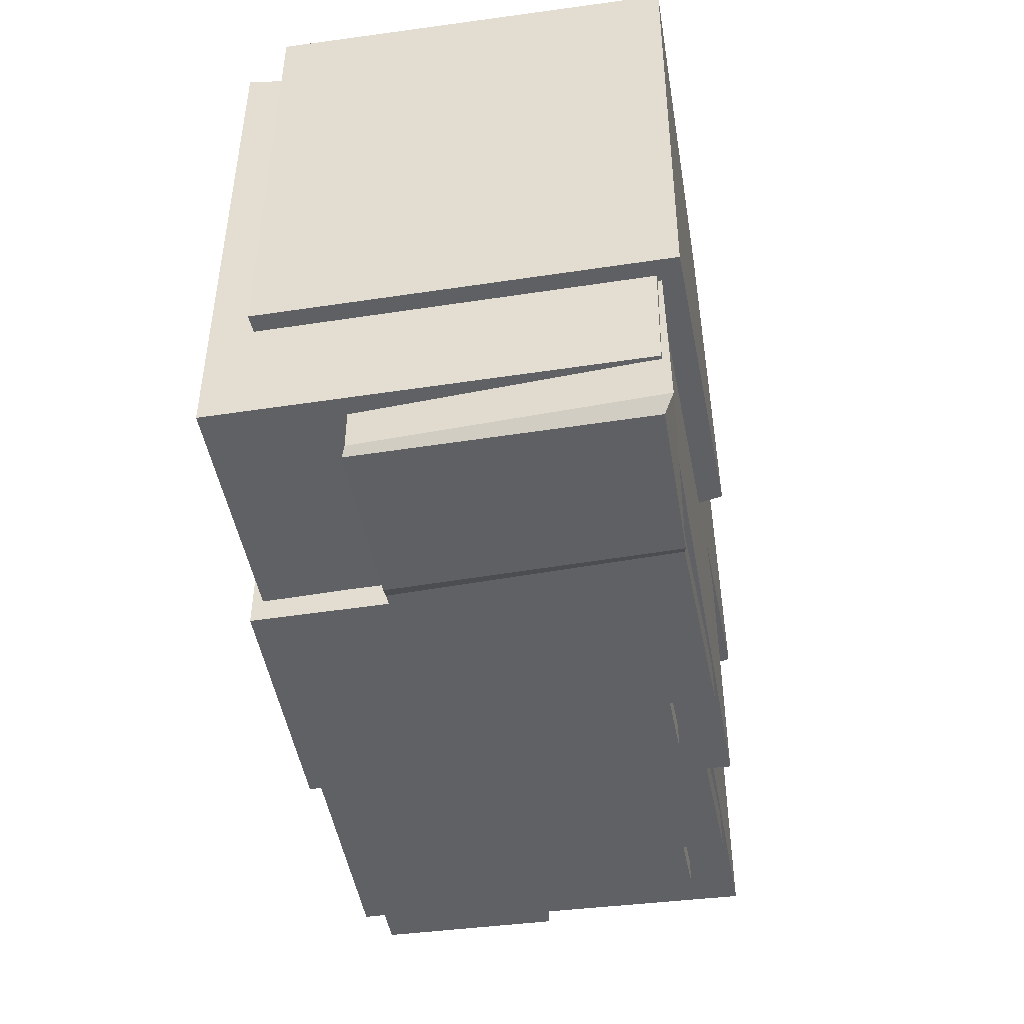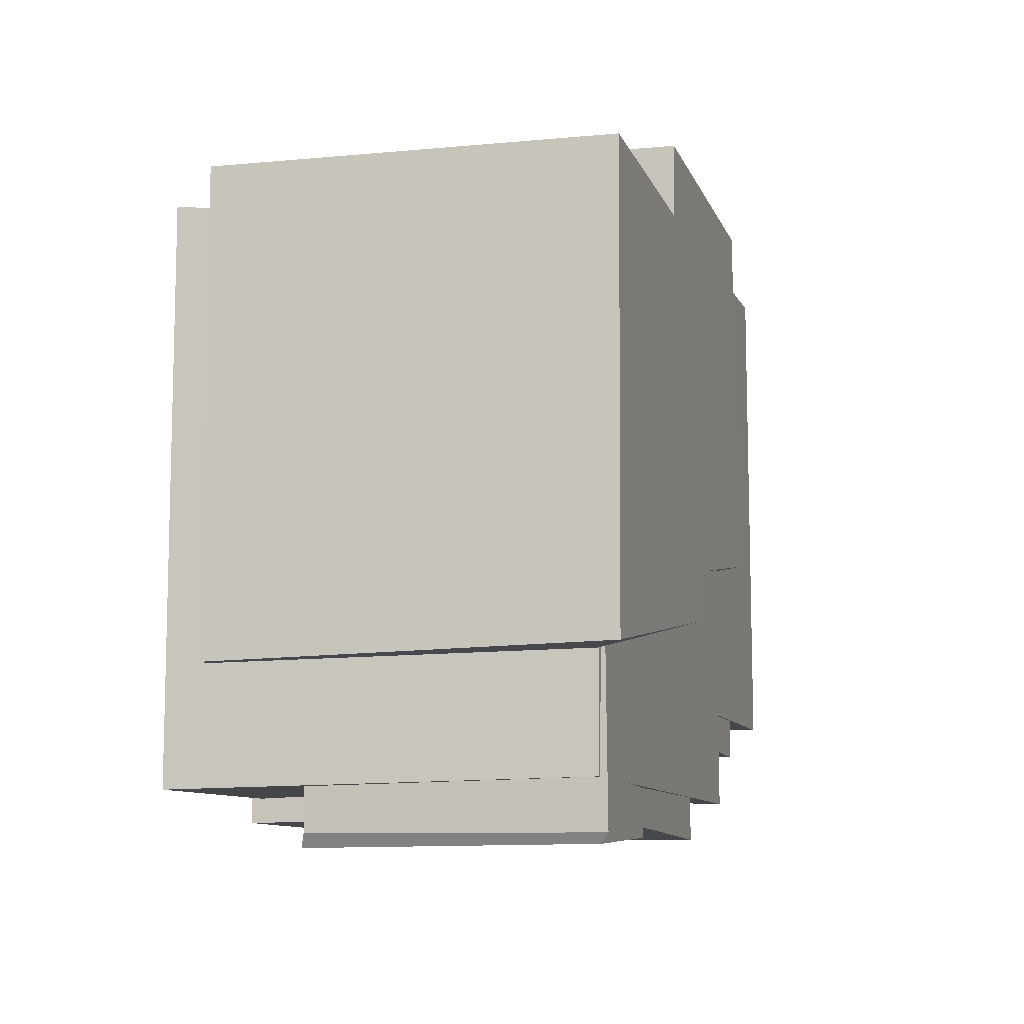
<metadata>
{"format":"obj","ext":"obj","renderer":"f3d","projection":"perspective","resolution":1024,"background":"white","views":[{"elev":-47.8,"azim":-80.1,"up":"+Z"},{"elev":-9.9,"azim":-73.7,"up":"+Z"}]}
</metadata>
<code>
g passage.001
v 0.02589 0.007496 0.1462
v 0.007945 0.006789 0.1281
v 6.724e-05 0.00591 0.1167
v -0.05531 -0.02271 0.1368
v -0.05011 -0.04066 0.1391
v -0.04138 -0.03896 0.1233
v -0.06093 0.02933 0.09975
v -0.07951 0.0275 0.1459
v -0.0619 -0.02194 0.1522
v -0.08025 0.06472 0.1441
v -0.08015 0.06462 -0.0009447
v 0.06259 0.0634 0.0002805
v 0.06154 0.06097 0.1104
v 0.0619 0.06343 0.1429
v 0.06445 0.06208 0.1094
v 0.06448 0.06211 0.001569
v 0.06177 0.01437 0.002014
v 0.06187 -0.0429 0.0002775
v 0.06174 -0.04277 0.1427
v 0.06213 0.01401 0.111
v 0.0619 0.06343 0.1429
v 0.06154 0.06097 0.1104
v -0.07857 -0.04254 0.0006336
v 0.06187 -0.0429 0.0002775
v 0.06177 0.01437 0.002014
v -0.08015 0.06462 -0.0009447
v 0.06259 0.0634 0.0002805
v 0.06448 0.06211 0.001569
v 0.06515 0.0149 0.0009034
v -0.08269 -0.04894 0.03118
v -0.08466 0.05391 0.029
v -0.08473 0.05395 0.1522
v -0.08347 -0.04976 0.1509
v 0.007135 -0.04993 0.04624
v -0.08269 -0.04894 0.03118
v -0.08347 -0.04976 0.1509
v 0.005997 -0.04881 0.15
v 0.008184 0.05393 0.1522
v 0.005997 -0.04881 0.15
v -0.08347 -0.04976 0.1509
v -0.08473 0.05395 0.1522
v -0.08025 0.06472 0.1441
v -0.0791 0.05294 0.143
v -0.07988 0.05374 0.02917
v -0.08015 0.06462 -0.0009447
v -0.07857 -0.04254 0.0006336
v -0.07917 -0.043 0.02996
v -0.07857 -0.04254 0.0006336
v -0.07917 -0.043 0.02996
v 0.007836 -0.0437 0.04561
v 0.06187 -0.0429 0.0002775
v 0.06174 -0.04277 0.1427
v 0.00644 -0.0423 0.1422
v 0.00801 0.05375 0.1438
v -0.0791 0.05294 0.143
v -0.08025 0.06472 0.1441
v 0.0619 0.06343 0.1429
v 0.06174 -0.04277 0.1427
v 0.00644 -0.0423 0.1422
v -0.08473 0.05395 0.1522
v -0.08466 0.05391 0.029
v -0.07988 0.05374 0.02917
v -0.0791 0.05294 0.143
v 0.00801 0.05375 0.1438
v 0.008184 0.05393 0.1522
v 0.007836 -0.0437 0.04561
v 0.007135 -0.04993 0.04624
v 0.005997 -0.04881 0.15
v 0.00644 -0.0423 0.1422
v 0.008184 0.05393 0.1522
v 0.00801 0.05375 0.1438
v 0.007135 -0.04993 0.04624
v 0.007836 -0.0437 0.04561
v -0.07917 -0.043 0.02996
v -0.08269 -0.04894 0.03118
v -0.07988 0.05374 0.02917
v -0.08466 0.05391 0.029
v 0.06448 0.06211 0.001569
v 0.06515 0.0149 0.0009034
v 0.06657 0.01347 0.1115
v 0.06445 0.06208 0.1094
v 0.06154 0.06097 0.1104
v 0.06445 0.06208 0.1094
v 0.06657 0.01347 0.1115
v 0.06213 0.01401 0.111
v 0.06213 0.01401 0.111
v 0.06657 0.01347 0.1115
v 0.06515 0.0149 0.0009034
v 0.06177 0.01437 0.002014
v 0.02273 -0.03067 -0.006575
v 0.02214 0.03028 -0.005981
v 0.02204 0.03019 -0.01004
v 0.02292 -0.04245 -0.01092
v 0.02162 -0.02953 0.1495
v 0.02304 -0.04256 0.1532
v 0.02371 0.03186 0.1539
v 0.02369 0.03183 0.1516
v 0.02369 0.03183 0.1516
v -0.01483 0.03021 0.1485
v -0.01501 0.06617 0.1488
v 0.04302 0.06618 0.1503
v 0.02162 -0.02953 0.1495
v 0.04403 -0.03128 0.1513
v -0.07775 -0.04459 -0.01194
v -0.07475 0.03043 -0.01146
v -0.07463 0.03018 0.1512
v -0.07542 -0.04237 0.152
v 0.02304 -0.04256 0.1532
v 0.02292 -0.04245 -0.01092
v -0.02694 -0.041 -0.009206
v -0.02261 -0.04225 0.151
v -0.07542 -0.04237 0.152
v -0.02641 -0.04221 0.1518
v -0.03044 -0.04153 -0.01183
v -0.07775 -0.04459 -0.01194
v -0.07401 -0.04202 -0.0144
v -0.02649 0.03118 -0.01096
v -0.02694 -0.041 -0.009206
v 0.02292 -0.04245 -0.01092
v 0.02204 0.03019 -0.01004
v -0.02647 0.03025 0.1512
v -0.02641 -0.04221 0.1518
v -0.07542 -0.04237 0.152
v -0.07463 0.03018 0.1512
v -0.02649 0.03118 -0.01096
v -0.03016 0.03106 -0.01285
v -0.03044 -0.04153 -0.01183
v -0.02694 -0.041 -0.009206
v 0.02273 -0.03067 -0.006575
v 0.04387 -0.03112 -0.007027
v 0.04368 0.06685 -0.006837
v 0.02214 0.03028 -0.005981
v -0.0198 0.06682 -0.006805
v -0.01933 0.03064 -0.006338
v 0.02371 0.03186 0.1539
v 0.02304 -0.04256 0.1532
v -0.02261 -0.04225 0.151
v -0.02268 0.03011 0.1502
v -0.02647 0.03025 0.1512
v -0.02268 0.03011 0.1502
v -0.02261 -0.04225 0.151
v -0.02641 -0.04221 0.1518
v -0.07433 0.03105 -0.01487
v -0.07401 -0.04202 -0.0144
v -0.03044 -0.04153 -0.01183
v -0.03016 0.03106 -0.01285
v -0.07775 -0.04459 -0.01194
v -0.07401 -0.04202 -0.0144
v -0.07433 0.03105 -0.01487
v -0.07475 0.03043 -0.01146
v -0.07475 0.03043 -0.01146
v -0.07433 0.03105 -0.01487
v -0.03016 0.03106 -0.01285
v -0.02649 0.03118 -0.01096
v -0.07463 0.03018 0.1512
v -0.01933 0.03064 -0.006338
v 0.02204 0.03019 -0.01004
v 0.02214 0.03028 -0.005981
v -0.01968 0.03105 0.1354
v -0.01483 0.03021 0.1485
v -0.02268 0.03011 0.1502
v -0.02647 0.03025 0.1512
v 0.02369 0.03183 0.1516
v 0.02371 0.03186 0.1539
v 0.04387 -0.03112 -0.007027
v 0.04403 -0.03128 0.1513
v 0.04302 0.06618 0.1503
v 0.04368 0.06685 -0.006837
v -0.01964 0.06673 0.1354
v -0.01968 0.03105 0.1354
v -0.01933 0.03064 -0.006338
v -0.0198 0.06682 -0.006805
v 0.04403 -0.03128 0.1513
v 0.04387 -0.03112 -0.007027
v 0.02273 -0.03067 -0.006575
v 0.02162 -0.02953 0.1495
v -0.0198 0.06682 -0.006805
v 0.04368 0.06685 -0.006837
v 0.04302 0.06618 0.1503
v -0.01964 0.06673 0.1354
v -0.01501 0.06617 0.1488
v -0.01501 0.06617 0.1488
v -0.01483 0.03021 0.1485
v -0.01968 0.03105 0.1354
v -0.01964 0.06673 0.1354
v 0.0106 0.07084 0.172
v 0.01069 0.07074 0.0269
v 0.1534 0.06952 0.02813
v 0.1524 0.06709 0.1382
v 0.1527 0.06955 0.1707
v 0.1553 0.0682 0.1372
v 0.1553 0.06823 0.02942
v 0.1526 0.02049 0.02986
v 0.1527 -0.03678 0.02812
v 0.1526 -0.03665 0.1705
v 0.153 0.02013 0.1388
v 0.1527 0.06955 0.1707
v 0.1524 0.06709 0.1382
v 0.01227 -0.03642 0.02848
v 0.1527 -0.03678 0.02812
v 0.1526 0.02049 0.02986
v 0.01069 0.07074 0.0269
v 0.1534 0.06952 0.02813
v 0.1553 0.06823 0.02942
v 0.156 0.02102 0.02875
v 0.008156 -0.04282 0.05903
v 0.006186 0.06003 0.05684
v 0.006116 0.06007 0.18
v 0.007375 -0.04364 0.1788
v 0.09798 -0.04381 0.07409
v 0.008156 -0.04282 0.05903
v 0.007375 -0.04364 0.1788
v 0.09684 -0.04269 0.1778
v 0.09903 0.06005 0.18
v 0.09684 -0.04269 0.1778
v 0.007375 -0.04364 0.1788
v 0.006116 0.06007 0.18
v 0.0106 0.07084 0.172
v 0.01175 0.05907 0.1708
v 0.01097 0.05986 0.05702
v 0.01069 0.07074 0.0269
v 0.01227 -0.03642 0.02848
v 0.01168 -0.03688 0.0578
v 0.01227 -0.03642 0.02848
v 0.01168 -0.03688 0.0578
v 0.09868 -0.03758 0.07346
v 0.1527 -0.03678 0.02812
v 0.1526 -0.03665 0.1705
v 0.09729 -0.03618 0.1701
v 0.09886 0.05987 0.1716
v 0.01175 0.05907 0.1708
v 0.0106 0.07084 0.172
v 0.1527 0.06955 0.1707
v 0.1526 -0.03665 0.1705
v 0.09729 -0.03618 0.1701
v 0.006116 0.06007 0.18
v 0.006186 0.06003 0.05684
v 0.01097 0.05986 0.05702
v 0.01175 0.05907 0.1708
v 0.09886 0.05987 0.1716
v 0.09903 0.06005 0.18
v 0.09868 -0.03758 0.07346
v 0.09798 -0.04381 0.07409
v 0.09684 -0.04269 0.1778
v 0.09729 -0.03618 0.1701
v 0.09903 0.06005 0.18
v 0.09886 0.05987 0.1716
v 0.09798 -0.04381 0.07409
v 0.09868 -0.03758 0.07346
v 0.01168 -0.03688 0.0578
v 0.008156 -0.04282 0.05903
v 0.01097 0.05986 0.05702
v 0.006186 0.06003 0.05684
v 0.1553 0.06823 0.02942
v 0.156 0.02102 0.02875
v 0.1574 0.01959 0.1393
v 0.1553 0.0682 0.1372
v 0.1524 0.06709 0.1382
v 0.1553 0.0682 0.1372
v 0.1574 0.01959 0.1393
v 0.153 0.02013 0.1388
v 0.153 0.02013 0.1388
v 0.1574 0.01959 0.1393
v 0.156 0.02102 0.02875
v 0.1526 0.02049 0.02986
v 0.1136 -0.02455 0.02127
v 0.113 0.0364 0.02187
v 0.1129 0.03631 0.0178
v 0.1138 -0.03633 0.01693
v 0.1125 -0.02341 0.1773
v 0.1139 -0.03644 0.1811
v 0.1146 0.03798 0.1818
v 0.1145 0.03795 0.1794
v 0.1145 0.03795 0.1794
v 0.07602 0.03634 0.1764
v 0.07583 0.07229 0.1766
v 0.1339 0.0723 0.1781
v 0.1125 -0.02341 0.1773
v 0.1349 -0.02516 0.1791
v 0.01309 -0.03846 0.0159
v 0.01609 0.03655 0.01639
v 0.01621 0.03631 0.1791
v 0.01542 -0.03625 0.1799
v 0.1139 -0.03644 0.1811
v 0.1138 -0.03633 0.01693
v 0.06391 -0.03488 0.01864
v 0.06823 -0.03613 0.1789
v 0.01542 -0.03625 0.1799
v 0.06444 -0.03609 0.1797
v 0.0604 -0.03541 0.01601
v 0.01309 -0.03846 0.0159
v 0.01684 -0.0359 0.01345
v 0.06436 0.0373 0.01688
v 0.06391 -0.03488 0.01864
v 0.1138 -0.03633 0.01693
v 0.1129 0.03631 0.0178
v 0.06437 0.03637 0.1791
v 0.06444 -0.03609 0.1797
v 0.01542 -0.03625 0.1799
v 0.01621 0.03631 0.1791
v 0.06436 0.0373 0.01688
v 0.06069 0.03718 0.015
v 0.0604 -0.03541 0.01601
v 0.06391 -0.03488 0.01864
v 0.1136 -0.02455 0.02127
v 0.1347 -0.025 0.02082
v 0.1345 0.07297 0.02101
v 0.113 0.0364 0.02187
v 0.07105 0.07294 0.02104
v 0.07151 0.03676 0.02151
v 0.1146 0.03798 0.1818
v 0.1139 -0.03644 0.1811
v 0.06823 -0.03613 0.1789
v 0.06816 0.03623 0.1781
v 0.06437 0.03637 0.1791
v 0.06816 0.03623 0.1781
v 0.06823 -0.03613 0.1789
v 0.06444 -0.03609 0.1797
v 0.01651 0.03718 0.01297
v 0.01684 -0.0359 0.01345
v 0.0604 -0.03541 0.01601
v 0.06069 0.03718 0.015
v 0.01309 -0.03846 0.0159
v 0.01684 -0.0359 0.01345
v 0.01651 0.03718 0.01297
v 0.01609 0.03655 0.01639
v 0.01609 0.03655 0.01639
v 0.01651 0.03718 0.01297
v 0.06069 0.03718 0.015
v 0.06436 0.0373 0.01688
v 0.01621 0.03631 0.1791
v 0.07151 0.03676 0.02151
v 0.1129 0.03631 0.0178
v 0.113 0.0364 0.02187
v 0.07116 0.03717 0.1633
v 0.07602 0.03634 0.1764
v 0.06816 0.03623 0.1781
v 0.06437 0.03637 0.1791
v 0.1145 0.03795 0.1794
v 0.1146 0.03798 0.1818
v 0.1347 -0.025 0.02082
v 0.1349 -0.02516 0.1791
v 0.1339 0.0723 0.1781
v 0.1345 0.07297 0.02101
v 0.0712 0.07285 0.1633
v 0.07116 0.03717 0.1633
v 0.07151 0.03676 0.02151
v 0.07105 0.07294 0.02104
v 0.1349 -0.02516 0.1791
v 0.1347 -0.025 0.02082
v 0.1136 -0.02455 0.02127
v 0.1125 -0.02341 0.1773
v 0.07105 0.07294 0.02104
v 0.1345 0.07297 0.02101
v 0.1339 0.0723 0.1781
v 0.0712 0.07285 0.1633
v 0.07583 0.07229 0.1766
v 0.07583 0.07229 0.1766
v 0.07602 0.03634 0.1764
v 0.07116 0.03717 0.1633
v 0.0712 0.07285 0.1633
v -0.04138 -0.03896 0.1233
v -0.05011 -0.04066 0.1391
v 0.01178 -0.04074 0.1617
v 0.01716 -0.03972 0.1439
v -0.06229 0.04074 0.1459
v -0.05112 0.03892 0.1197
v 0.01679 0.0393 0.1441
v 0.008198 0.04054 0.1713
v -0.0619 -0.02194 0.1522
v -0.07951 0.0275 0.1459
v 0.009599 0.02968 0.1808
v 0.009001 -0.02361 0.1795
v 0.01054 -0.02215 0.171
v 0.009001 -0.02361 0.1795
v 0.009599 0.02968 0.1808
v 0.01129 0.006945 0.1727
v 0.02376 0.007725 0.1423
v 0.02218 0.02856 0.1429
v 0.01054 -0.02215 0.171
v 0.01129 0.006945 0.1727
v 0.01533 0.007258 0.1745
v 0.01608 -0.03126 0.1761
v -0.05125 -0.02899 0.1491
v -0.05193 -0.02322 0.1494
v 0.008198 0.04054 0.1713
v 0.007923 0.0271 0.1708
v -0.06197 0.02685 0.1443
v -0.06229 0.04074 0.1459
v -0.04138 -0.03896 0.1233
v 0.01716 -0.03972 0.1439
v 0.01668 -0.0286 0.1442
v -0.04157 -0.02898 0.1225
v -0.04733 -0.02262 0.1201
v -0.04174 -0.02297 0.1222
v -0.06197 0.02685 0.1443
v -0.05315 0.02762 0.1182
v -0.05112 0.03892 0.1197
v -0.06229 0.04074 0.1459
v 0.01178 -0.04074 0.1617
v 0.01102 -0.02873 0.1601
v 0.01668 -0.0286 0.1442
v 0.01716 -0.03972 0.1439
v 0.01764 0.02675 0.1437
v 0.007923 0.0271 0.1708
v 0.008198 0.04054 0.1713
v 0.01679 0.0393 0.1441
v -0.05112 0.03892 0.1197
v -0.05315 0.02762 0.1182
v 0.01764 0.02675 0.1437
v 0.01679 0.0393 0.1441
v -0.05531 -0.02271 0.1368
v -0.04983 -0.02446 0.1401
v -0.05008 -0.03095 0.1402
v -0.05011 -0.04066 0.1391
v 0.01102 -0.02873 0.1601
v 0.01178 -0.04074 0.1617
v 0.0009858 -0.02874 0.117
v 0.02476 -0.02922 0.1459
v 0.02589 0.007496 0.1462
v 6.724e-05 0.00591 0.1167
v 0.02589 0.007496 0.1462
v 0.02376 0.007725 0.1423
v 0.007945 0.006789 0.1281
v 0.007877 0.02723 0.1273
v 0.01986 0.0279 0.141
v 0.02218 0.02856 0.1429
v -0.04186 -0.02236 0.1087
v -0.04733 -0.02262 0.1201
v -0.04174 -0.02297 0.1222
v -0.03705 -0.02262 0.1103
v -0.03705 -0.02262 0.1103
v -0.04174 -0.02297 0.1222
v -0.04157 -0.02898 0.1225
v -0.03515 -0.02979 0.1026
v -0.03494 0.00667 0.103
v -0.03732 0.006617 0.1097
v -0.05008 -0.03095 0.1402
v -0.04983 -0.02446 0.1401
v -0.05193 -0.02322 0.1494
v -0.05125 -0.02899 0.1491
v 0.007923 0.0271 0.1708
v 0.009599 0.02968 0.1808
v -0.07951 0.0275 0.1459
v -0.06197 0.02685 0.1443
v -0.05315 0.02762 0.1182
v -0.06093 0.02933 0.09975
v 0.007877 0.02723 0.1273
v 0.01764 0.02675 0.1437
v 0.01986 0.0279 0.141
v -0.04983 -0.02446 0.1401
v -0.05531 -0.02271 0.1368
v -0.0619 -0.02194 0.1522
v -0.05193 -0.02322 0.1494
v 0.01054 -0.02215 0.171
v 0.009001 -0.02361 0.1795
v -0.04138 -0.03896 0.1233
v -0.04733 -0.02262 0.1201
v -0.05531 -0.02271 0.1368
v -0.0619 -0.02194 0.1522
v -0.04733 -0.02262 0.1201
v -0.04186 -0.02236 0.1087
v -0.0619 -0.02194 0.1522
v -0.06093 0.02933 0.09975
v -0.04186 -0.02236 0.1087
v -0.03705 -0.02262 0.1103
v -0.03732 0.006617 0.1097
v -0.06093 0.02933 0.09975
v 0.007877 0.02723 0.1273
v 0.007945 0.006789 0.1281
v 0.01129 0.006945 0.1727
v 0.02376 0.007725 0.1423
v 0.02589 0.007496 0.1462
v 0.01533 0.007258 0.1745
v 0.007945 0.006789 0.1281
v -0.03732 0.006617 0.1097
v -0.03494 0.00667 0.103
v 6.724e-05 0.00591 0.1167
v 0.01533 0.007258 0.1745
v 0.02589 0.007496 0.1462
v 0.02476 -0.02922 0.1459
v 0.01608 -0.03126 0.1761
v -0.03494 0.00667 0.103
v -0.03515 -0.02979 0.1026
v 0.0009858 -0.02874 0.117
v 6.724e-05 0.00591 0.1167
v 0.0009858 -0.02874 0.117
v -0.03515 -0.02979 0.1026
v -0.04157 -0.02898 0.1225
v 0.02476 -0.02922 0.1459
v 0.01668 -0.0286 0.1442
v 0.01102 -0.02873 0.1601
v 0.01608 -0.03126 0.1761
v -0.05125 -0.02899 0.1491
v -0.05008 -0.03095 0.1402
v 0.01764 0.02675 0.1437
v 0.01986 0.0279 0.141
v 0.02218 0.02856 0.1429
v 0.009599 0.02968 0.1808
v 0.007923 0.0271 0.1708
g passage.001_0
f 3 2 1
f 6 5 4
f 9 8 7
f 12 11 10
f 10 13 12
f 10 14 13
f 13 15 12
f 15 16 12
f 19 18 17
f 17 20 19
f 21 19 20
f 20 22 21
f 25 24 23
f 25 23 26
f 26 27 25
f 27 28 25
f 28 29 25
f 32 31 30
f 33 32 30
f 36 35 34
f 37 36 34
f 40 39 38
f 41 40 38
f 44 43 42
f 42 45 44
f 44 45 46
f 46 47 44
f 50 49 48
f 50 48 51
f 51 52 50
f 52 53 50
f 56 55 54
f 57 56 54
f 54 58 57
f 58 54 59
f 62 61 60
f 60 63 62
f 60 64 63
f 60 65 64
f 68 67 66
f 66 69 68
f 69 70 68
f 69 71 70
f 74 73 72
f 72 75 74
f 75 76 74
f 75 77 76
f 80 79 78
f 81 80 78
f 84 83 82
f 85 84 82
f 88 87 86
f 89 88 86
f 92 91 90
f 90 93 92
f 93 90 94
f 95 93 94
f 94 96 95
f 94 97 96
f 100 99 98
f 98 101 100
f 101 98 102
f 102 103 101
f 106 105 104
f 107 106 104
f 110 109 108
f 108 111 110
f 110 111 112
f 111 113 112
f 114 110 112
f 114 112 115
f 115 116 114
f 119 118 117
f 120 119 117
f 123 122 121
f 124 123 121
f 127 126 125
f 128 127 125
f 131 130 129
f 129 132 131
f 132 133 131
f 132 134 133
f 137 136 135
f 138 137 135
f 141 140 139
f 142 141 139
f 145 144 143
f 146 145 143
f 149 148 147
f 150 149 147
f 153 152 151
f 151 154 153
f 151 155 154
f 155 156 154
f 156 157 154
f 157 156 158
f 155 159 156
f 155 160 159
f 155 161 160
f 155 162 161
f 163 160 161
f 161 164 163
f 167 166 165
f 168 167 165
f 171 170 169
f 172 171 169
f 175 174 173
f 176 175 173
f 179 178 177
f 177 180 179
f 180 181 179
f 184 183 182
f 185 184 182
f 188 187 186
f 186 189 188
f 186 190 189
f 189 191 188
f 191 192 188
f 195 194 193
f 193 196 195
f 197 195 196
f 196 198 197
f 201 200 199
f 201 199 202
f 202 203 201
f 203 204 201
f 204 205 201
f 208 207 206
f 209 208 206
f 212 211 210
f 213 212 210
f 216 215 214
f 217 216 214
f 220 219 218
f 218 221 220
f 220 221 222
f 222 223 220
f 226 225 224
f 226 224 227
f 227 228 226
f 228 229 226
f 232 231 230
f 233 232 230
f 230 234 233
f 234 230 235
f 238 237 236
f 236 239 238
f 236 240 239
f 236 241 240
f 244 243 242
f 242 245 244
f 245 246 244
f 245 247 246
f 250 249 248
f 248 251 250
f 251 252 250
f 251 253 252
f 256 255 254
f 257 256 254
f 260 259 258
f 261 260 258
f 264 263 262
f 265 264 262
f 268 267 266
f 266 269 268
f 269 266 270
f 271 269 270
f 270 272 271
f 270 273 272
f 276 275 274
f 274 277 276
f 277 274 278
f 278 279 277
f 282 281 280
f 283 282 280
f 286 285 284
f 284 287 286
f 286 287 288
f 287 289 288
f 290 286 288
f 290 288 291
f 291 292 290
f 295 294 293
f 296 295 293
f 299 298 297
f 300 299 297
f 303 302 301
f 304 303 301
f 307 306 305
f 305 308 307
f 308 309 307
f 308 310 309
f 313 312 311
f 314 313 311
f 317 316 315
f 318 317 315
f 321 320 319
f 322 321 319
f 325 324 323
f 326 325 323
f 329 328 327
f 327 330 329
f 327 331 330
f 331 332 330
f 332 333 330
f 333 332 334
f 331 335 332
f 331 336 335
f 331 337 336
f 331 338 337
f 339 336 337
f 337 340 339
f 343 342 341
f 344 343 341
f 347 346 345
f 348 347 345
f 351 350 349
f 352 351 349
f 355 354 353
f 353 356 355
f 356 357 355
f 360 359 358
f 361 360 358
f 364 363 362
f 365 364 362
f 368 367 366
f 369 368 366
f 372 371 370
f 373 372 370
f 376 375 374
f 374 377 376
f 377 378 376
f 378 379 376
f 382 381 380
f 383 382 380
f 380 384 383
f 380 385 384
f 388 387 386
f 389 388 386
f 392 391 390
f 390 393 392
f 390 394 393
f 394 395 393
f 398 397 396
f 399 398 396
f 402 401 400
f 403 402 400
f 406 405 404
f 407 406 404
f 410 409 408
f 411 410 408
f 414 413 412
f 412 415 414
f 416 414 415
f 415 417 416
f 420 419 418
f 418 421 420
f 424 423 422
f 424 425 423
f 425 426 423
f 426 427 423
f 430 429 428
f 431 430 428
f 434 433 432
f 435 434 432
f 432 436 435
f 432 437 436
f 440 439 438
f 441 440 438
f 444 443 442
f 444 442 445
f 444 445 446
f 446 447 444
f 448 447 446
f 446 449 448
f 449 450 448
f 453 452 451
f 451 454 453
f 454 455 453
f 455 456 453
f 459 458 457
f 459 460 458
f 463 462 461
f 463 464 462
f 467 466 465
f 467 465 468
f 467 468 469
f 469 470 467
f 473 472 471
f 474 473 471
f 477 476 475
f 478 477 475
f 481 480 479
f 482 481 479
f 485 484 483
f 486 485 483
f 489 488 487
f 487 490 489
f 490 491 489
f 490 492 491
f 490 493 492
f 492 493 494
f 494 495 492
f 498 497 496
f 496 499 498
f 496 500 499

</code>
